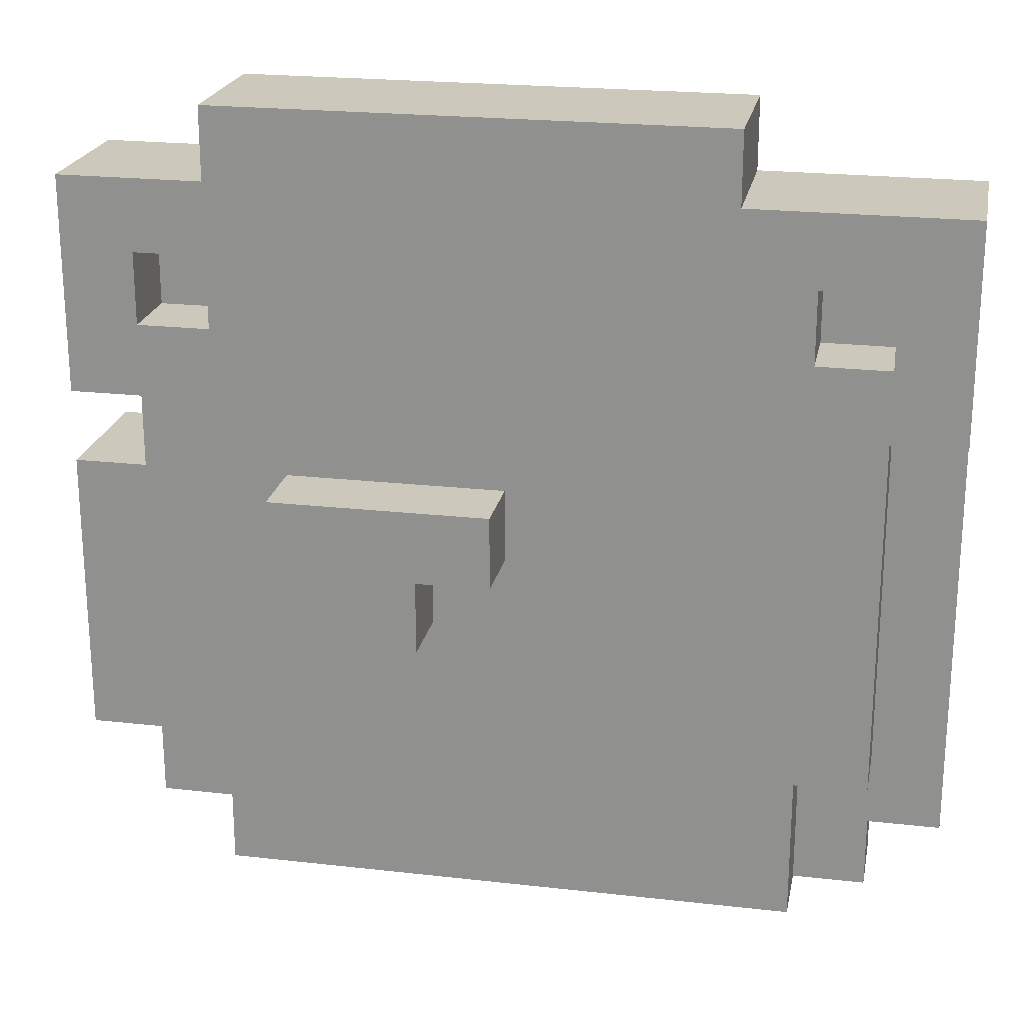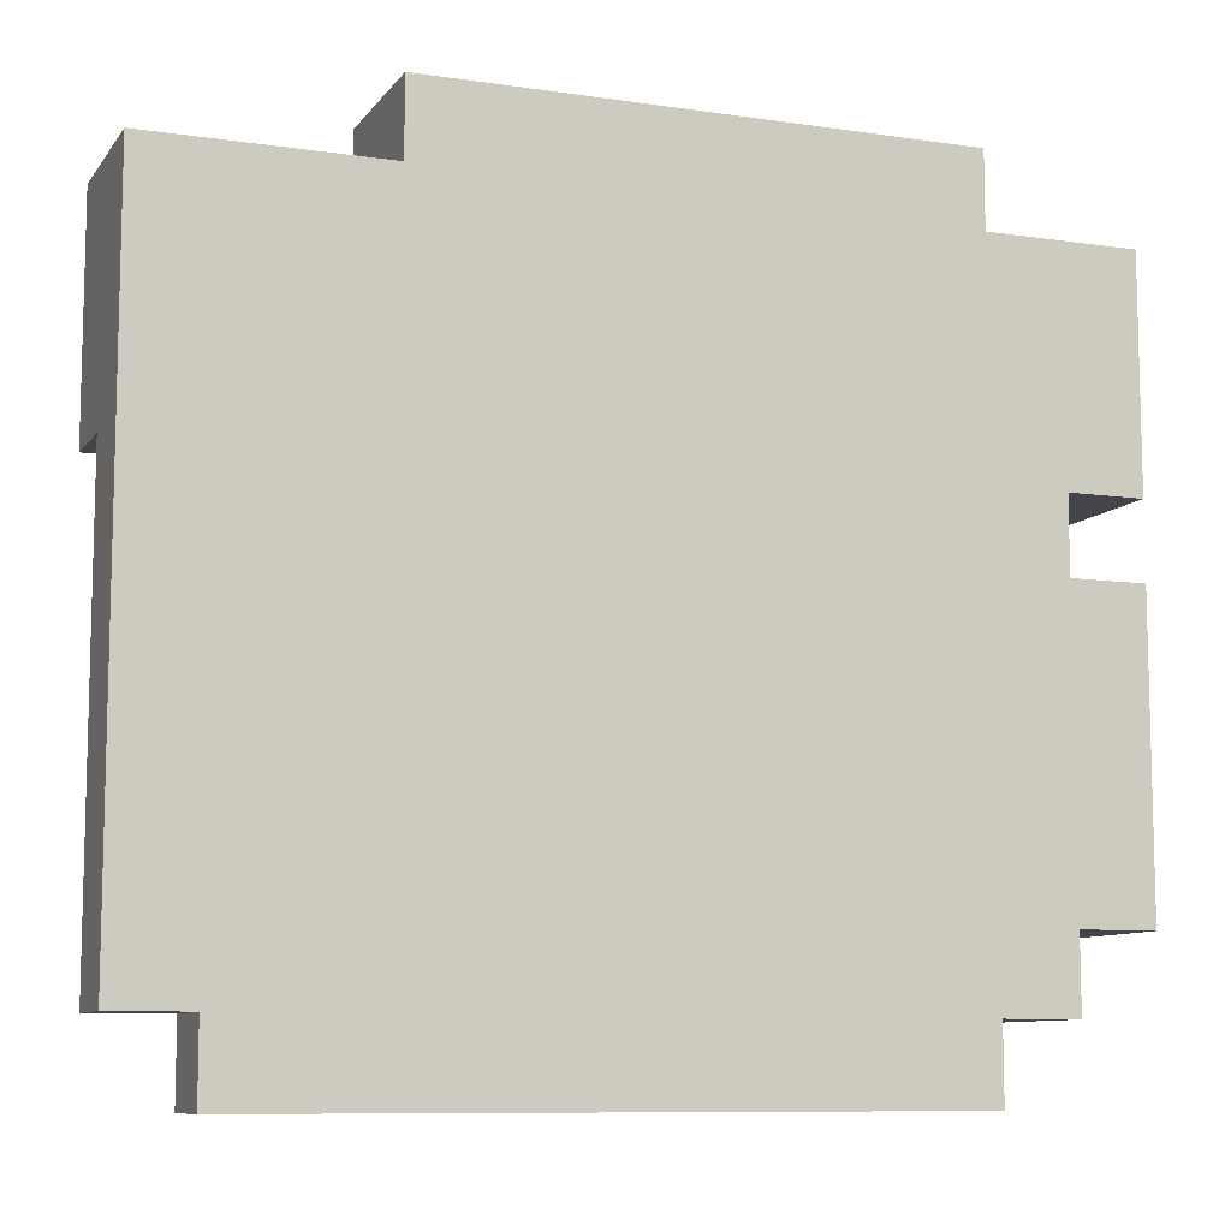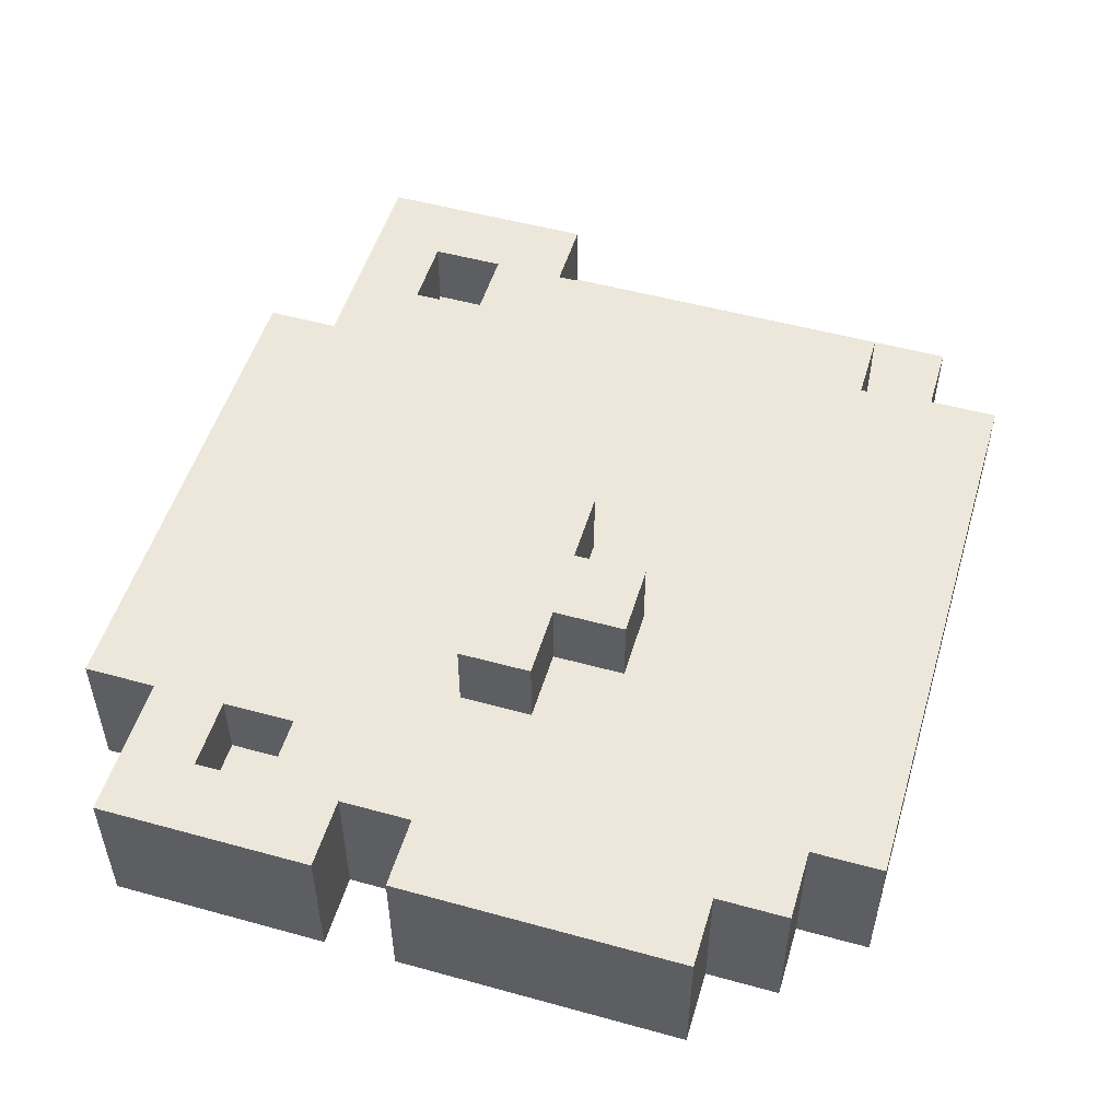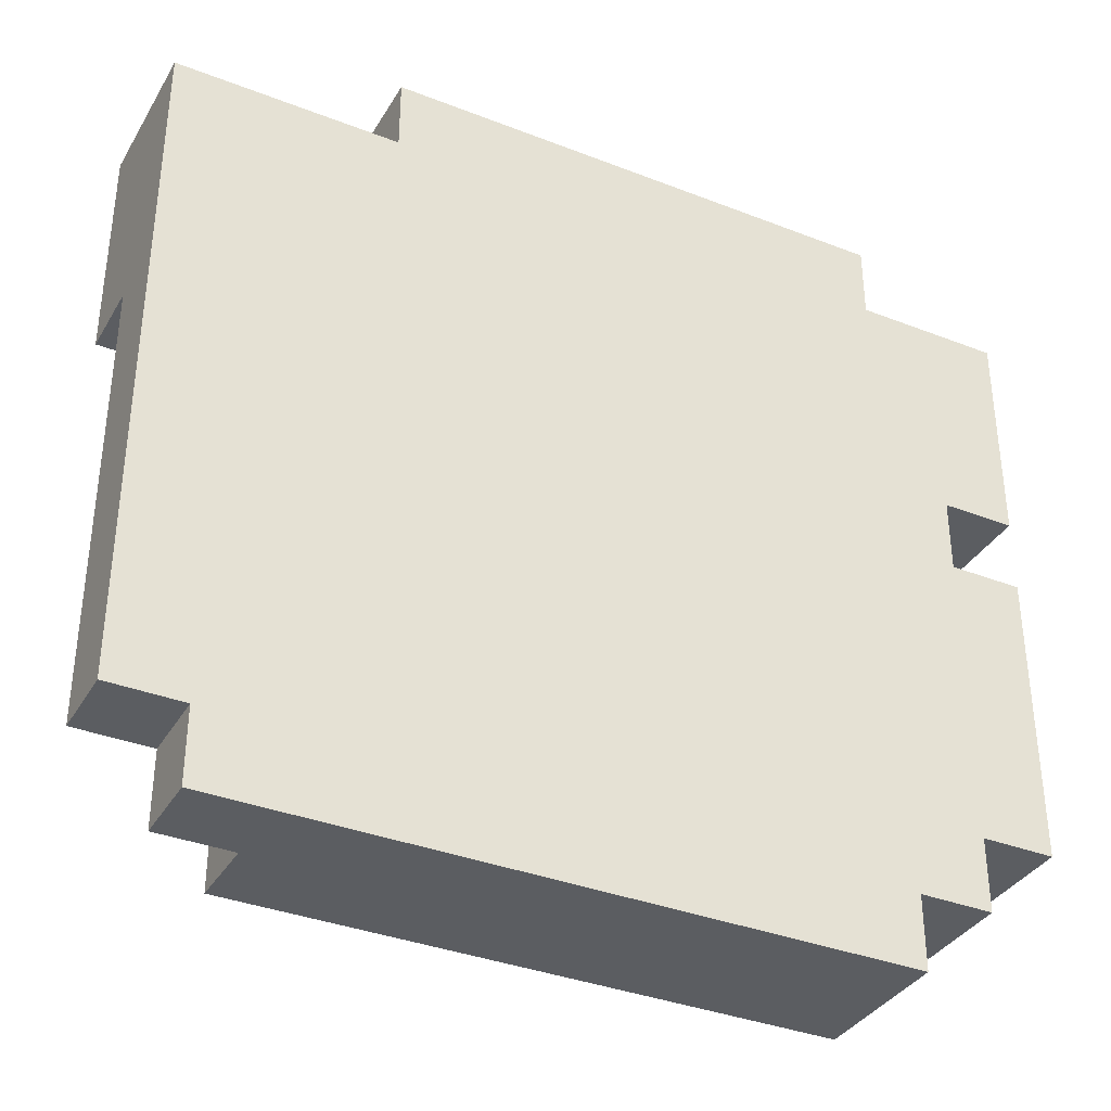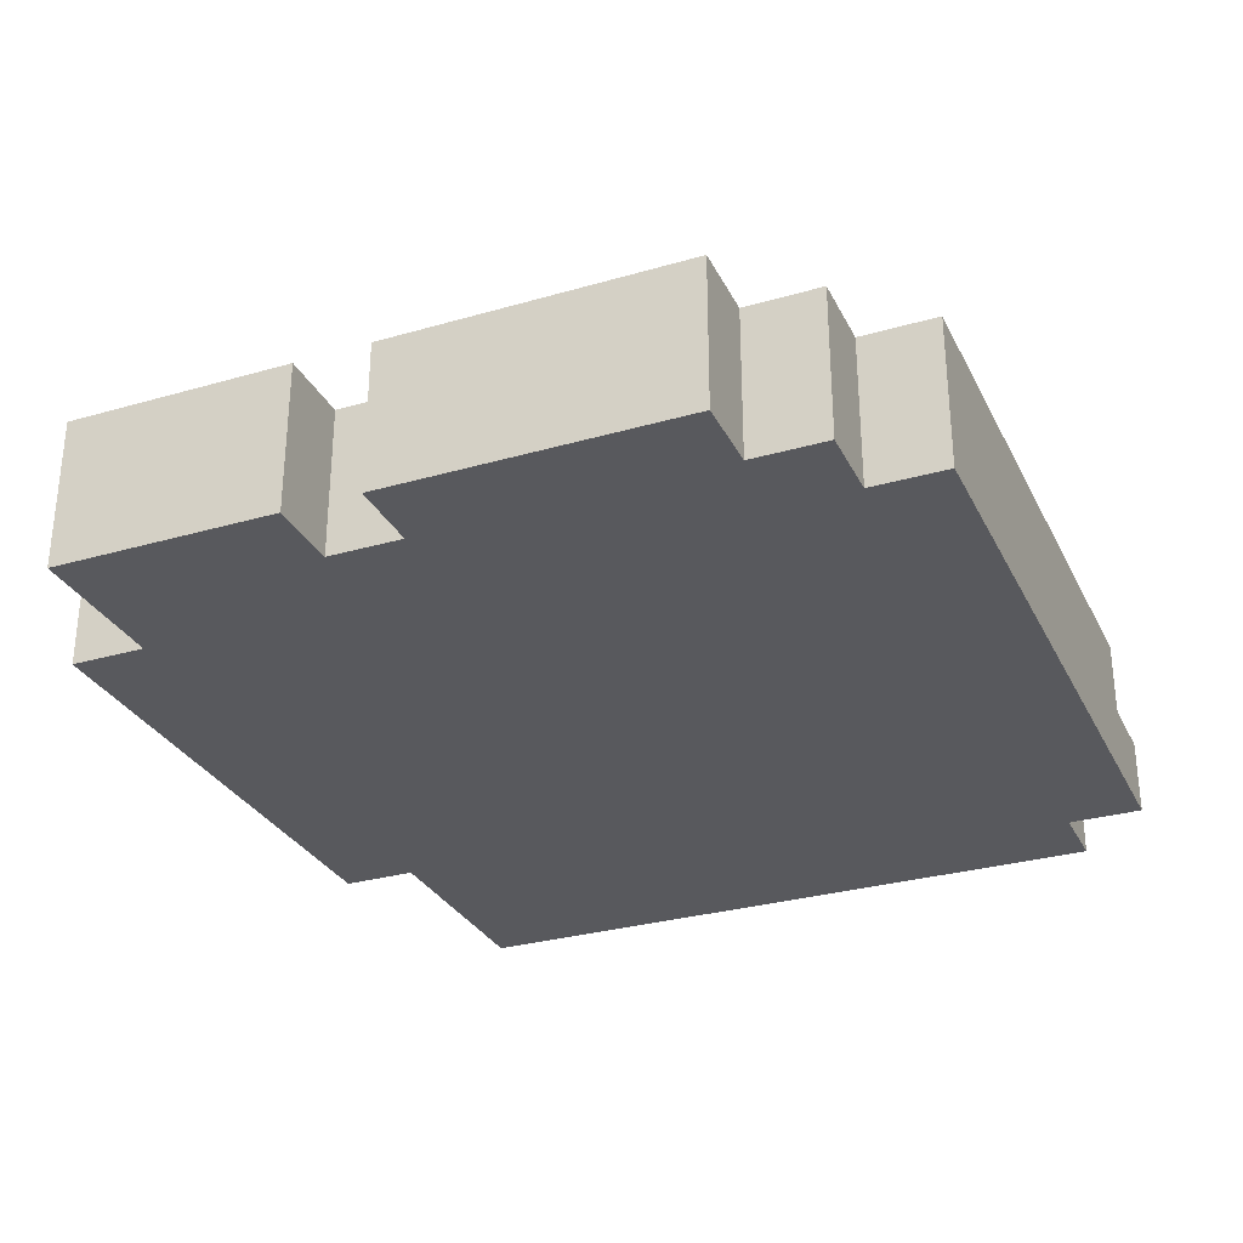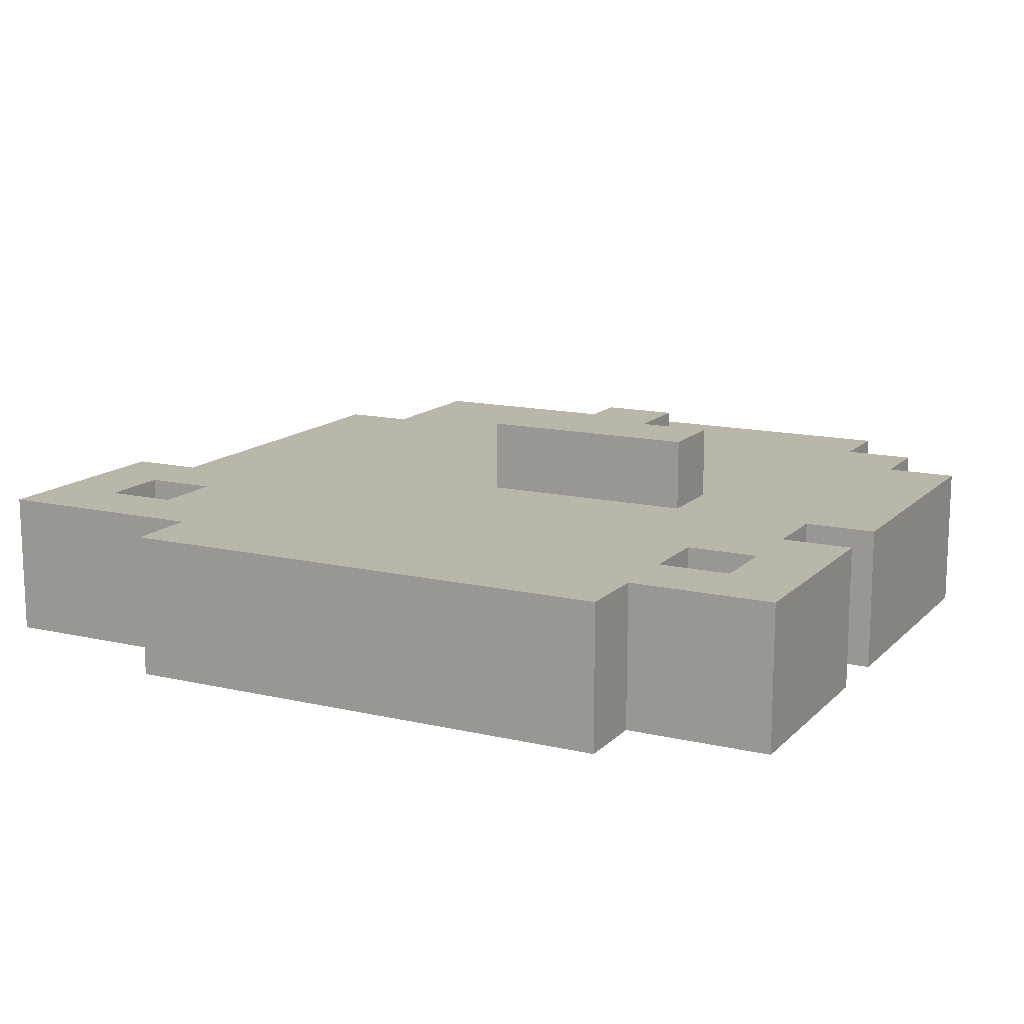
<metadata>
{"format":"obj","ext":"obj","renderer":"f3d","projection":"perspective","resolution":1024,"background":"white","views":[{"elev":22.1,"azim":11.2,"up":"+Y"},{"elev":-9.3,"azim":158.8,"up":"+Y"},{"elev":51.8,"azim":-73.4,"up":"+Z"},{"elev":-35.9,"azim":152.9,"up":"+Y"},{"elev":-30.1,"azim":-67.2,"up":"+Z"},{"elev":13.8,"azim":-152.7,"up":"+Z"}]}
</metadata>
<code>
o
v -0.6 0 0.05
v -0.6 0 -0.15
v -0.6 0.4 0.05
v -0.6 0.4 -0.15
v -0.6 0.5 0.05
v -0.6 0.5 -0.15
v -0.6 0.8 0.05
v -0.6 0.8 -0.15
v -0.5 -0.1 0.05
v -0.5 -0.1 -0.15
v -0.5 0 0.05
v -0.5 0 -0.15
v -0.5 0.4 0.05
v -0.5 0.4 -0.15
v -0.5 0.5 0.05
v -0.5 0.5 -0.15
v -0.4 -0.2 0.05
v -0.4 -0.2 -0.15
v -0.4 -0.1 0.05
v -0.4 -0.1 -0.15
v -0.4 0.6 0.05
v -0.4 0.6 -0.05
v -0.4 0.7 0.05
v -0.4 0.7 -0.05
v -0.4 0.8 0.05
v -0.4 0.8 -0.15
v -0.4 0.9 0.05
v -0.4 0.9 -0.15
v -0.3 0.3 0.15
v -0.3 0.3 0.05
v -0.3 0.4 0.15
v -0.3 0.4 0.05
v -0.2 0.2 0.15
v -0.2 0.2 0.05
v -0.2 0.3 0.15
v -0.2 0.3 0.05
v 0.5 0.6 0.05
v 0.5 0.6 -0.05
v 0.5 0.7 0.05
v 0.5 0.7 -0.05
v -0.5 0.6 0.05
v -0.5 0.6 -0.05
v -0.5 0.7 0.05
v -0.5 0.7 -0.05
v -0.1 0.2 0.15
v -0.1 0.2 0.05
v -0.1 0.3 0.15
v -0.1 0.3 0.05
v 0 0.3 0.15
v 0 0.3 0.05
v 0 0.4 0.15
v 0 0.4 0.05
v 0.3 0.8 0.05
v 0.3 0.8 -0.15
v 0.3 0.9 0.05
v 0.3 0.9 -0.15
v 0.4 -0.2 0.05
v 0.4 -0.2 -0.05
v 0.4 0 0.05
v 0.4 0 -0.05
v 0.4 0.6 0.05
v 0.4 0.6 -0.05
v 0.4 0.7 0.05
v 0.4 0.7 -0.05
v 0.5 -0.2 -0.05
v 0.5 -0.2 -0.15
v 0.5 -0.1 -0.05
v 0.5 -0.1 -0.15
v 0.5 0 0.05
v 0.5 0 -0.05
v 0.5 0.5 0.05
v 0.5 0.5 -0.05
v 0.6 -0.1 -0.05
v 0.6 -0.1 -0.15
v 0.6 0.5 0.05
v 0.6 0.5 -0.05
v 0.6 0.5 -0.15
v 0.6 0.8 0.05
v 0.6 0.8 -0.15
v -0.3 0.3 0.15
v -0.3 0.4 0.15
v -0.2 0.2 0.15
v -0.2 0.3 0.15
v -0.1 0.2 0.15
v -0.1 0.3 0.15
v 0 0.3 0.15
v 0 0.4 0.15
v -0.6 0 0.05
v -0.6 0.4 0.05
v -0.6 0.5 0.05
v -0.6 0.8 0.05
v -0.5 -0.1 0.05
v -0.5 0 0.05
v -0.5 0.4 0.05
v -0.5 0.5 0.05
v -0.5 0.6 0.05
v -0.5 0.7 0.05
v -0.4 -0.2 0.05
v -0.4 -0.1 0.05
v -0.4 0.6 0.05
v -0.4 0.7 0.05
v -0.4 0.8 0.05
v -0.4 0.9 0.05
v -0.3 0.3 0.05
v -0.3 0.4 0.05
v -0.3 0.5 0.05
v -0.3 0.6 0.05
v -0.2 0 0.05
v -0.2 0.1 0.05
v -0.2 0.2 0.05
v -0.2 0.3 0.05
v -0.2 0.5 0.05
v -0.2 0.6 0.05
v -0.1 0.2 0.05
v -0.1 0.3 0.05
v 0 0 0.05
v 0 0.1 0.05
v 0 0.3 0.05
v 0 0.4 0.05
v 0.1 0.5 0.05
v 0.1 0.6 0.05
v 0.2 0.5 0.05
v 0.2 0.6 0.05
v 0.3 0.8 0.05
v 0.3 0.9 0.05
v 0.4 -0.2 0.05
v 0.4 0 0.05
v 0.4 0.6 0.05
v 0.4 0.7 0.05
v 0.5 0 0.05
v 0.5 0.5 0.05
v 0.5 0.6 0.05
v 0.5 0.7 0.05
v 0.6 0.5 0.05
v 0.6 0.8 0.05
v -0.5 0.6 -0.05
v -0.5 0.7 -0.05
v -0.4 0.6 -0.05
v -0.4 0.7 -0.05
v 0.4 -0.2 -0.05
v 0.4 0 -0.05
v 0.4 0.6 -0.05
v 0.4 0.7 -0.05
v 0.5 -0.2 -0.05
v 0.5 -0.1 -0.05
v 0.5 0 -0.05
v 0.5 0.5 -0.05
v 0.5 0.6 -0.05
v 0.5 0.7 -0.05
v 0.6 -0.1 -0.05
v 0.6 0.5 -0.05
v -0.6 0 -0.15
v -0.6 0.4 -0.15
v -0.6 0.5 -0.15
v -0.6 0.8 -0.15
v -0.5 -0.1 -0.15
v -0.5 0 -0.15
v -0.5 0.4 -0.15
v -0.5 0.5 -0.15
v -0.5 0.6 -0.15
v -0.5 0.7 -0.15
v -0.4 -0.2 -0.15
v -0.4 -0.1 -0.15
v -0.4 0.6 -0.15
v -0.4 0.7 -0.15
v -0.4 0.8 -0.15
v -0.4 0.9 -0.15
v -0.3 0.3 -0.15
v -0.3 0.4 -0.15
v -0.3 0.5 -0.15
v -0.3 0.6 -0.15
v -0.2 0 -0.15
v -0.2 0.1 -0.15
v -0.2 0.2 -0.15
v -0.2 0.3 -0.15
v -0.2 0.5 -0.15
v -0.2 0.6 -0.15
v -0.1 0.2 -0.15
v -0.1 0.3 -0.15
v 0 0 -0.15
v 0 0.1 -0.15
v 0 0.3 -0.15
v 0 0.4 -0.15
v 0.1 0.5 -0.15
v 0.1 0.6 -0.15
v 0.2 0.5 -0.15
v 0.2 0.6 -0.15
v 0.3 0.8 -0.15
v 0.3 0.9 -0.15
v 0.4 -0.2 -0.15
v 0.4 0 -0.15
v 0.4 0.6 -0.15
v 0.4 0.7 -0.15
v 0.5 -0.2 -0.15
v 0.5 -0.1 -0.15
v 0.5 0 -0.15
v 0.5 0.5 -0.15
v 0.5 0.6 -0.15
v 0.5 0.7 -0.15
v 0.6 -0.1 -0.15
v 0.6 0.5 -0.15
v 0.6 0.8 -0.15
v -0.4 -0.2 0.05
v 0.4 -0.2 0.05
v 0.4 -0.2 -0.05
v 0.5 -0.2 -0.05
v -0.4 -0.2 -0.15
v 0.4 -0.2 -0.15
v 0.5 -0.2 -0.15
v -0.5 -0.1 0.05
v -0.4 -0.1 0.05
v 0.5 -0.1 -0.05
v 0.6 -0.1 -0.05
v -0.5 -0.1 -0.15
v -0.4 -0.1 -0.15
v 0.5 -0.1 -0.15
v 0.6 -0.1 -0.15
v -0.6 0 0.05
v -0.5 0 0.05
v 0.4 0 0.05
v 0.5 0 0.05
v 0.4 0 -0.05
v 0.5 0 -0.05
v -0.6 0 -0.15
v -0.5 0 -0.15
v -0.2 0.2 0.15
v -0.1 0.2 0.15
v -0.2 0.2 0.05
v -0.1 0.2 0.05
v -0.3 0.3 0.15
v -0.2 0.3 0.15
v -0.1 0.3 0.15
v 0 0.3 0.15
v -0.3 0.3 0.05
v -0.2 0.3 0.05
v -0.1 0.3 0.05
v 0 0.3 0.05
v -0.6 0.5 0.05
v -0.5 0.5 0.05
v 0.5 0.5 0.05
v 0.6 0.5 0.05
v 0.5 0.5 -0.05
v 0.6 0.5 -0.05
v -0.6 0.5 -0.15
v -0.5 0.5 -0.15
v -0.5 0.7 0.05
v -0.4 0.7 0.05
v 0.4 0.7 0.05
v 0.5 0.7 0.05
v -0.5 0.7 -0.05
v -0.4 0.7 -0.05
v 0.4 0.7 -0.05
v 0.5 0.7 -0.05
v -0.3 0.4 0.15
v 0 0.4 0.15
v -0.6 0.4 0.05
v -0.5 0.4 0.05
v -0.3 0.4 0.05
v 0 0.4 0.05
v -0.6 0.4 -0.15
v -0.5 0.4 -0.15
v -0.5 0.6 0.05
v -0.4 0.6 0.05
v 0.4 0.6 0.05
v 0.5 0.6 0.05
v -0.5 0.6 -0.05
v -0.4 0.6 -0.05
v 0.4 0.6 -0.05
v 0.5 0.6 -0.05
v -0.6 0.8 0.05
v -0.4 0.8 0.05
v 0.3 0.8 0.05
v 0.6 0.8 0.05
v -0.6 0.8 -0.15
v -0.4 0.8 -0.15
v 0.3 0.8 -0.15
v 0.6 0.8 -0.15
v -0.4 0.9 0.05
v 0.3 0.9 0.05
v -0.4 0.9 -0.15
v 0.3 0.9 -0.15
f 3 2 1
f 4 2 3
f 7 6 5
f 8 6 7
f 11 10 9
f 12 10 11
f 15 14 13
f 16 14 15
f 19 18 17
f 20 18 19
f 23 22 21
f 24 22 23
f 27 26 25
f 28 26 27
f 31 30 29
f 32 30 31
f 35 34 33
f 36 34 35
f 39 38 37
f 40 38 39
f 41 42 43
f 43 42 44
f 45 46 47
f 47 46 48
f 49 50 51
f 51 50 52
f 53 54 55
f 55 54 56
f 57 58 59
f 59 58 60
f 61 62 63
f 63 62 64
f 65 66 67
f 67 66 68
f 69 70 71
f 71 70 72
f 73 74 76
f 76 74 77
f 75 76 78
f 76 77 78
f 78 77 79
f 83 81 80
f 84 83 82
f 85 81 83
f 85 83 84
f 86 81 85
f 87 81 86
f 93 89 88
f 94 89 93
f 95 91 90
f 96 91 95
f 97 91 96
f 99 94 93
f 99 93 92
f 99 96 95
f 99 95 94
f 100 96 99
f 101 91 97
f 102 91 101
f 104 100 99
f 104 103 102
f 104 102 101
f 104 101 100
f 104 99 98
f 105 103 104
f 106 103 105
f 107 103 106
f 108 104 98
f 109 104 108
f 110 104 109
f 111 104 110
f 112 107 106
f 112 106 105
f 113 103 107
f 113 107 112
f 114 110 109
f 116 108 98
f 116 109 108
f 117 115 114
f 117 109 116
f 117 114 109
f 118 115 117
f 119 112 105
f 119 113 112
f 120 118 117
f 120 119 118
f 120 113 119
f 120 117 116
f 121 103 113
f 121 113 120
f 122 120 116
f 122 121 120
f 123 103 121
f 123 121 122
f 124 123 122
f 124 103 123
f 125 103 124
f 126 122 116
f 126 116 98
f 126 124 122
f 127 124 126
f 128 124 127
f 129 124 128
f 130 128 127
f 131 128 130
f 132 128 131
f 133 124 129
f 134 132 131
f 134 133 132
f 135 124 133
f 135 133 134
f 138 137 136
f 139 137 138
f 144 141 140
f 145 141 144
f 146 141 145
f 148 143 142
f 149 143 148
f 150 147 146
f 150 146 145
f 151 147 150
f 152 153 157
f 157 153 158
f 154 155 159
f 159 155 160
f 160 155 161
f 157 158 163
f 156 157 163
f 158 159 163
f 159 160 163
f 160 161 164
f 163 160 164
f 161 155 165
f 164 161 165
f 165 155 166
f 163 164 168
f 166 167 168
f 165 166 168
f 164 165 168
f 162 163 168
f 168 167 169
f 169 167 170
f 170 167 171
f 162 168 172
f 172 168 173
f 173 168 174
f 168 169 175
f 174 168 175
f 169 170 176
f 170 171 176
f 171 167 177
f 176 171 177
f 173 174 178
f 174 175 178
f 175 169 179
f 178 175 179
f 162 172 180
f 172 173 180
f 173 178 181
f 180 173 181
f 178 179 181
f 179 169 182
f 181 179 182
f 169 176 183
f 182 169 183
f 176 177 183
f 181 182 184
f 183 177 184
f 182 183 184
f 180 181 184
f 177 167 185
f 184 177 185
f 180 184 186
f 184 185 186
f 185 167 187
f 186 185 187
f 186 187 188
f 187 167 188
f 188 167 189
f 162 180 190
f 180 186 190
f 186 188 190
f 190 188 191
f 191 188 192
f 192 188 193
f 190 191 194
f 194 191 195
f 191 192 196
f 195 191 196
f 196 192 197
f 192 193 198
f 197 192 198
f 193 188 199
f 198 193 199
f 196 197 200
f 195 196 200
f 197 198 201
f 200 197 201
f 198 199 201
f 199 188 202
f 201 199 202
f 205 204 203
f 207 205 203
f 208 206 205
f 208 205 207
f 209 206 208
f 214 211 210
f 215 211 214
f 216 213 212
f 217 213 216
f 222 221 220
f 223 221 222
f 224 219 218
f 225 219 224
f 228 227 226
f 229 227 228
f 234 231 230
f 235 231 234
f 236 233 232
f 237 233 236
f 242 241 240
f 243 241 242
f 244 239 238
f 245 239 244
f 250 247 246
f 251 247 250
f 252 249 248
f 253 249 252
f 254 255 258
f 258 255 259
f 256 257 260
f 260 257 261
f 262 263 266
f 266 263 267
f 264 265 268
f 268 265 269
f 270 271 274
f 274 271 275
f 272 273 276
f 276 273 277
f 278 279 280
f 280 279 281

</code>
